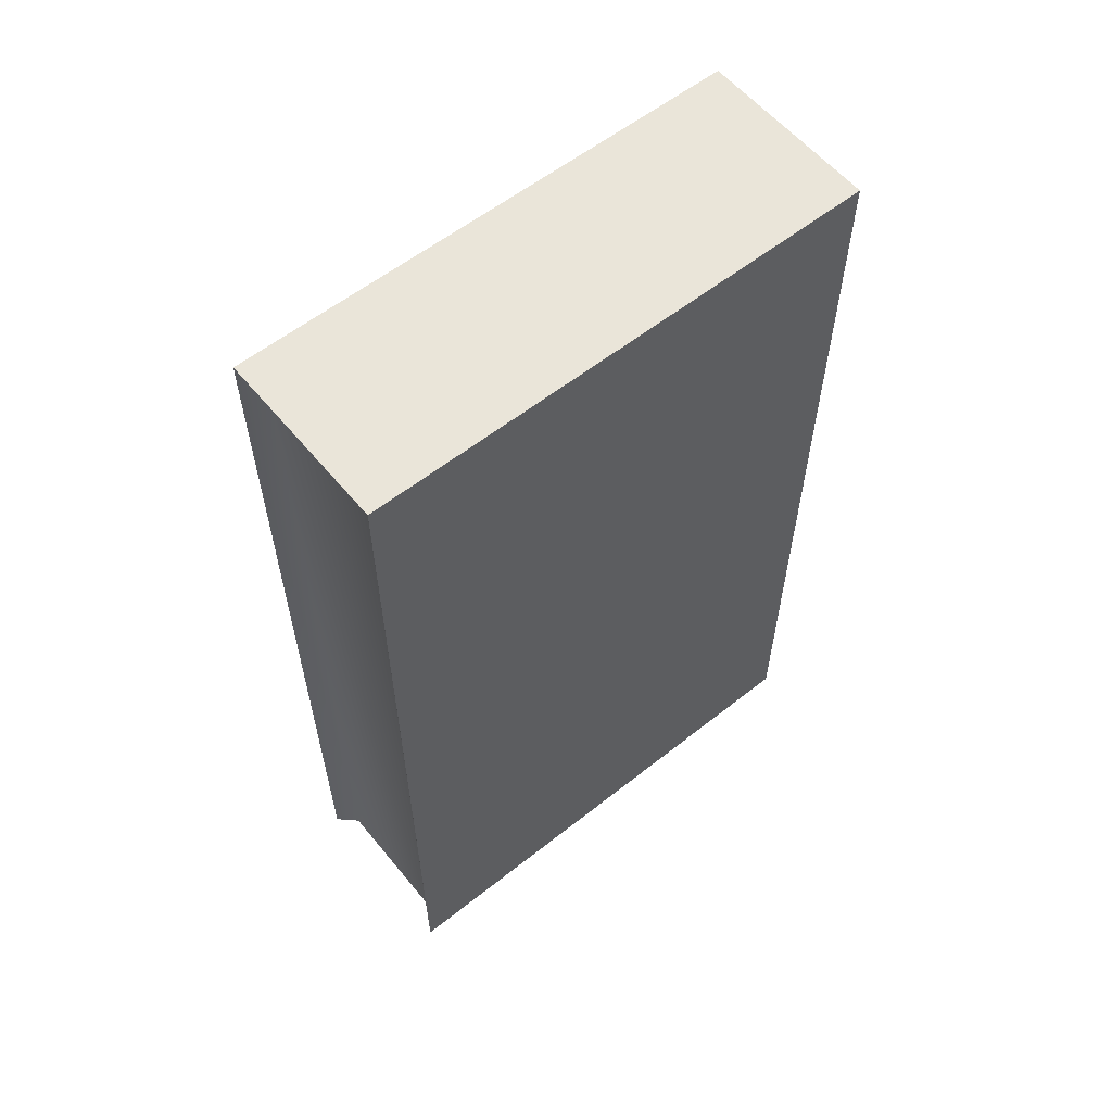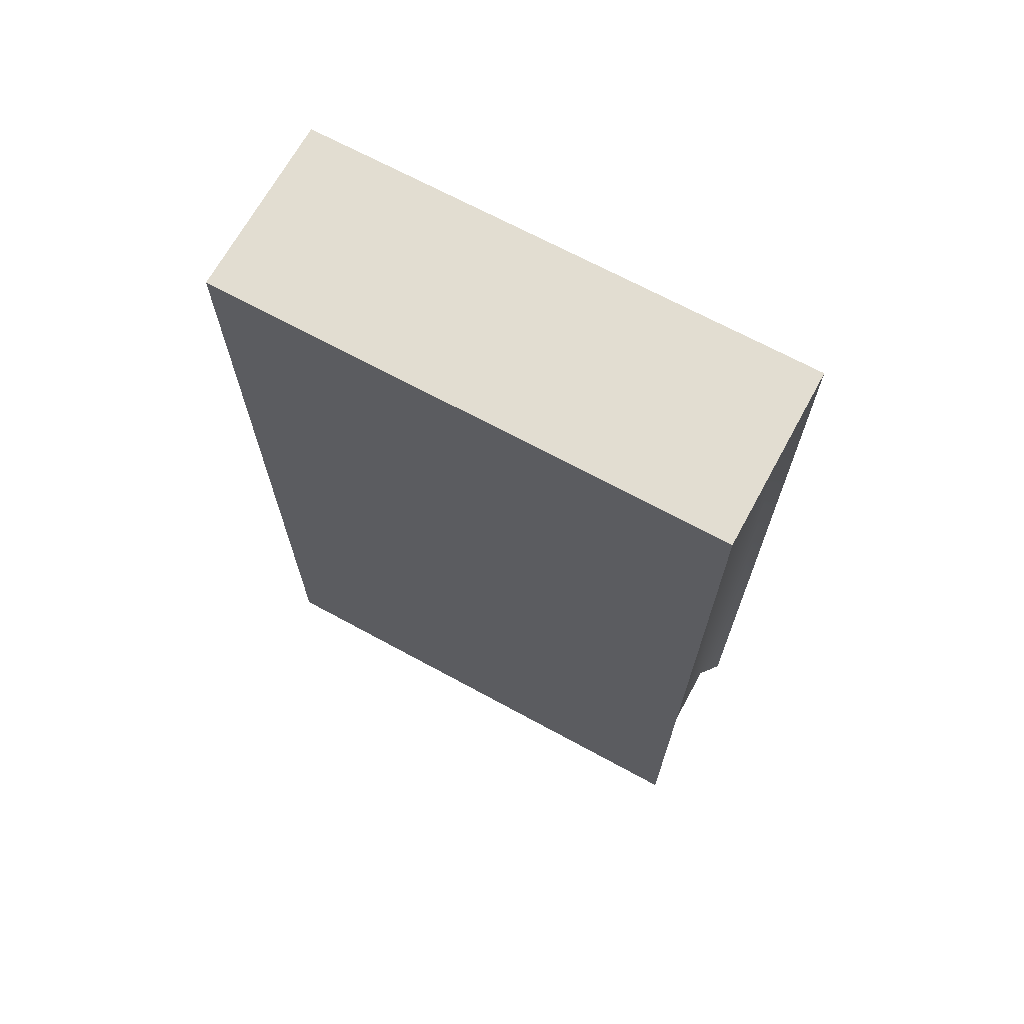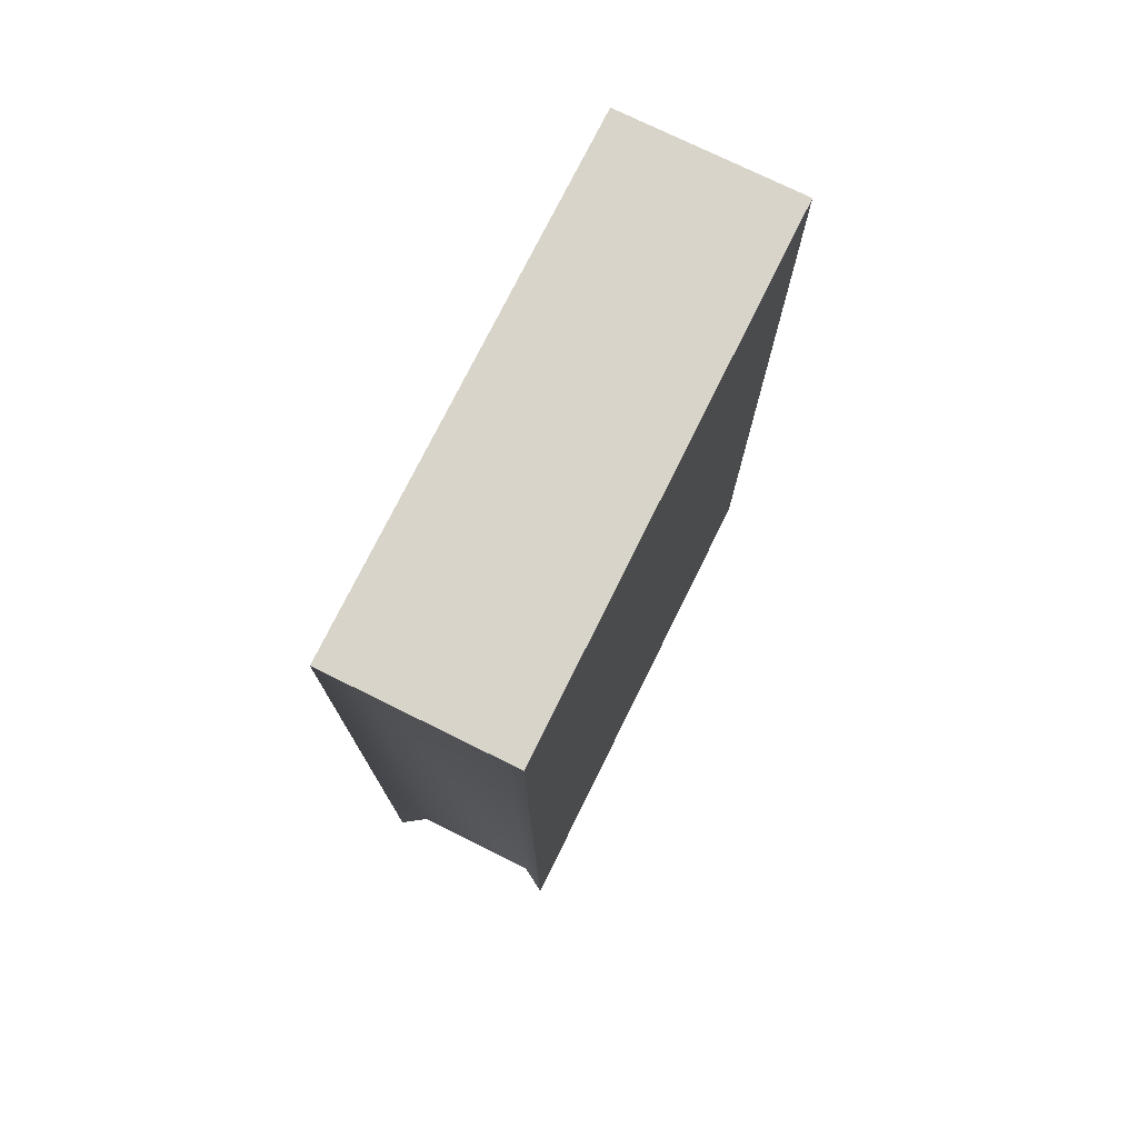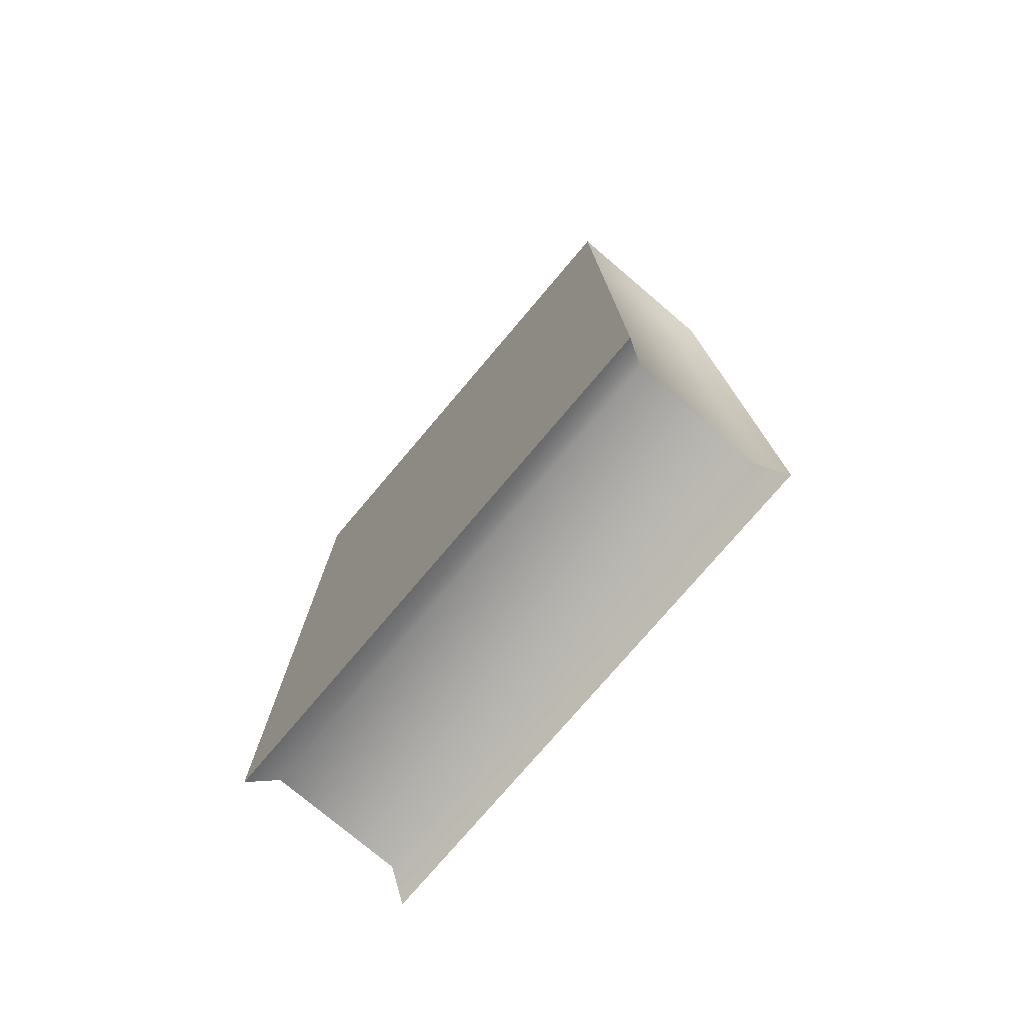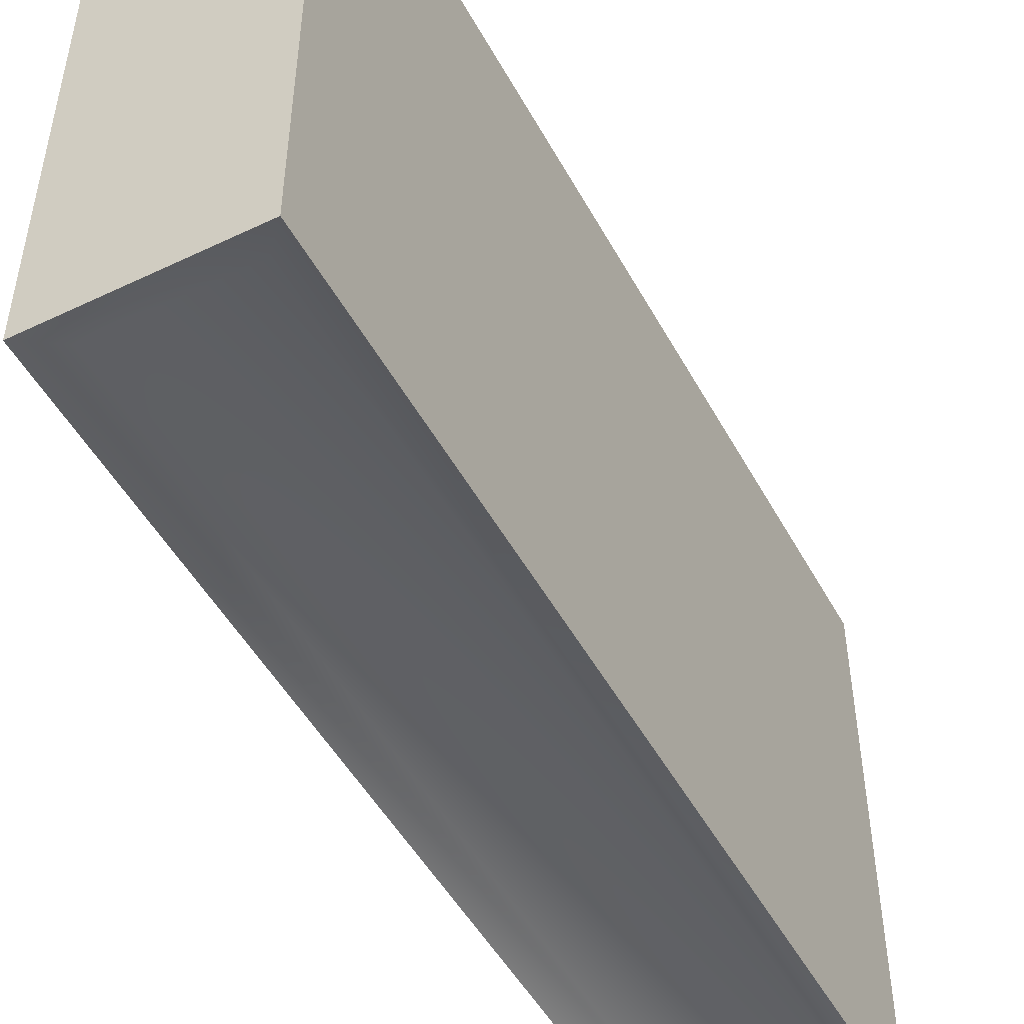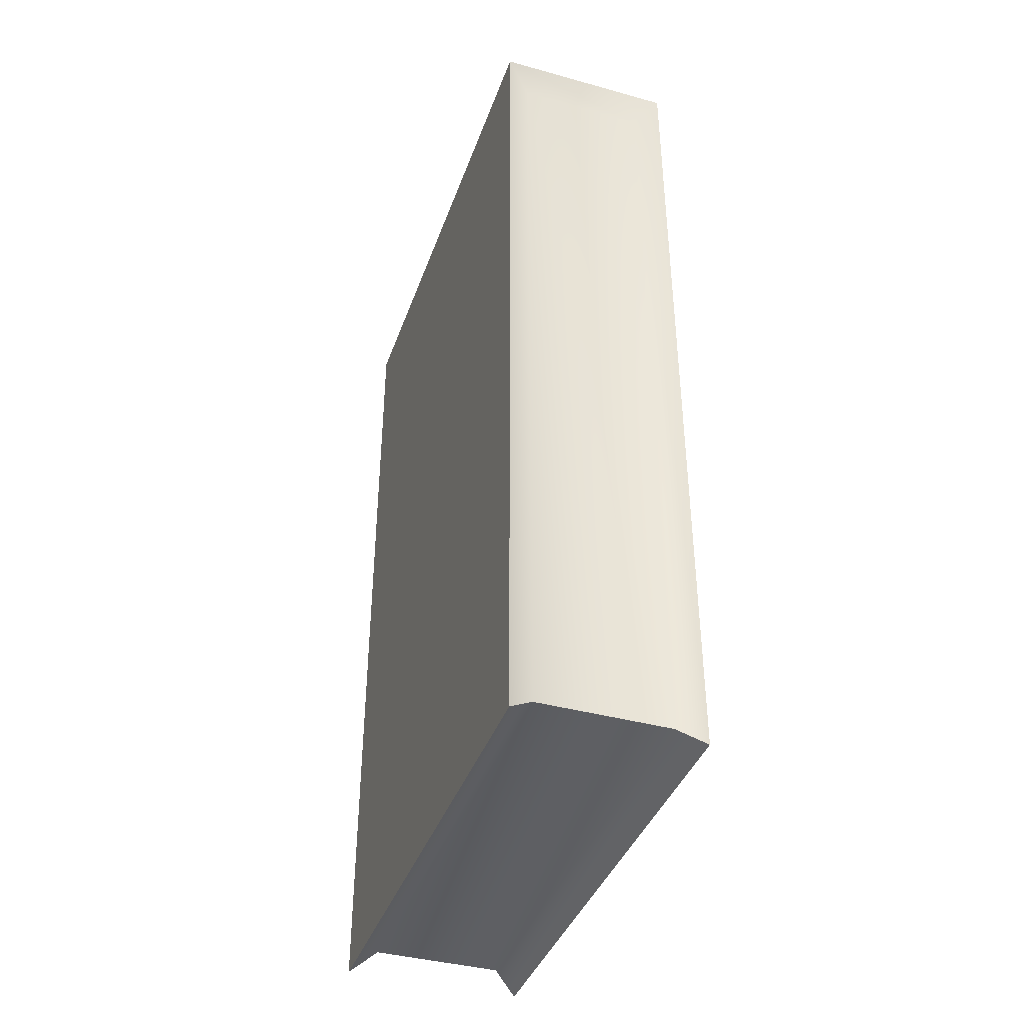
<metadata>
{"format":"obj","ext":"obj","renderer":"f3d","projection":"perspective","resolution":1024,"background":"white","views":[{"elev":58.5,"azim":50.8,"up":"+Y"},{"elev":68.5,"azim":118.6,"up":"+Y"},{"elev":75.2,"azim":-153.7,"up":"+Y"},{"elev":-76.4,"azim":139.7,"up":"+Y"},{"elev":-49.5,"azim":-152.2,"up":"+Z"},{"elev":-40.0,"azim":161.2,"up":"+Y"}]}
</metadata>
<code>
o booklarge01
v 0.1143 0.002328 -0.3508
v 0.1143 1.175 -0.3508
v 0.1143 1.175 0.3377
v 0.07976 0.02833 0.3185
v 0.07976 1.136 0.3185
v -0.0925 1.136 0.3185
v -0.0925 0.02833 0.3185
v 0.1143 0.002328 -0.3508
v 0.1143 0.002328 0.3377
v 0.07976 0.02833 0.3185
v 0.07976 0.02833 -0.3316
v 0.07976 0.02833 -0.3316
v 0.07976 0.02833 0.3185
v -0.0925 0.02833 0.3185
v -0.0925 0.02833 -0.3316
v -0.0925 0.02833 -0.3316
v -0.0925 0.02833 0.3185
v -0.1264 0.002328 0.3377
v -0.1264 0.002328 -0.3508
v -0.0925 0.02833 -0.3316
v -0.0925 1.136 -0.3316
v 0.07976 1.136 -0.3316
v 0.07976 0.02833 -0.3316
v -0.1264 0.002328 -0.3508
v -0.1264 0.002328 0.3377
v -0.1264 1.175 0.3377
v -0.1264 1.175 -0.3508
v 0.1143 1.175 0.3377
v 0.1143 1.175 -0.3508
v -0.1264 1.175 -0.3508
v -0.1264 1.175 0.3377
v 0.07976 1.136 0.3185
v 0.07976 0.02833 0.3185
v 0.1143 0.002328 0.3377
v -0.1264 1.175 0.3377
v -0.1264 0.002328 0.3377
v -0.0925 0.02833 0.3185
v 0.1143 1.175 0.3377
v -0.0925 1.136 0.3185
v 0.1143 1.175 -0.3508
v 0.1143 0.002328 -0.3508
v 0.07976 0.02833 -0.3316
v -0.0925 1.136 -0.3316
v -0.0925 0.02833 -0.3316
v -0.1264 0.002328 -0.3508
v 0.07976 1.136 -0.3316
v -0.1264 1.175 -0.3508
v 0.1143 0.002328 0.3377
g Geoset0
f 1 2 3
f 4 5 6
f 6 7 4
f 8 9 10
f 10 11 8
f 12 13 14
f 14 15 12
f 16 17 18
f 18 19 16
f 20 21 22
f 22 23 20
f 24 25 26
f 26 27 24
f 28 29 30
f 30 31 28
f 32 33 34
f 35 36 37
f 34 38 32
f 32 38 35
f 35 39 32
f 37 39 35
f 40 41 42
f 43 44 45
f 42 46 40
f 40 46 43
f 43 47 40
f 45 47 43
f 3 48 1

</code>
